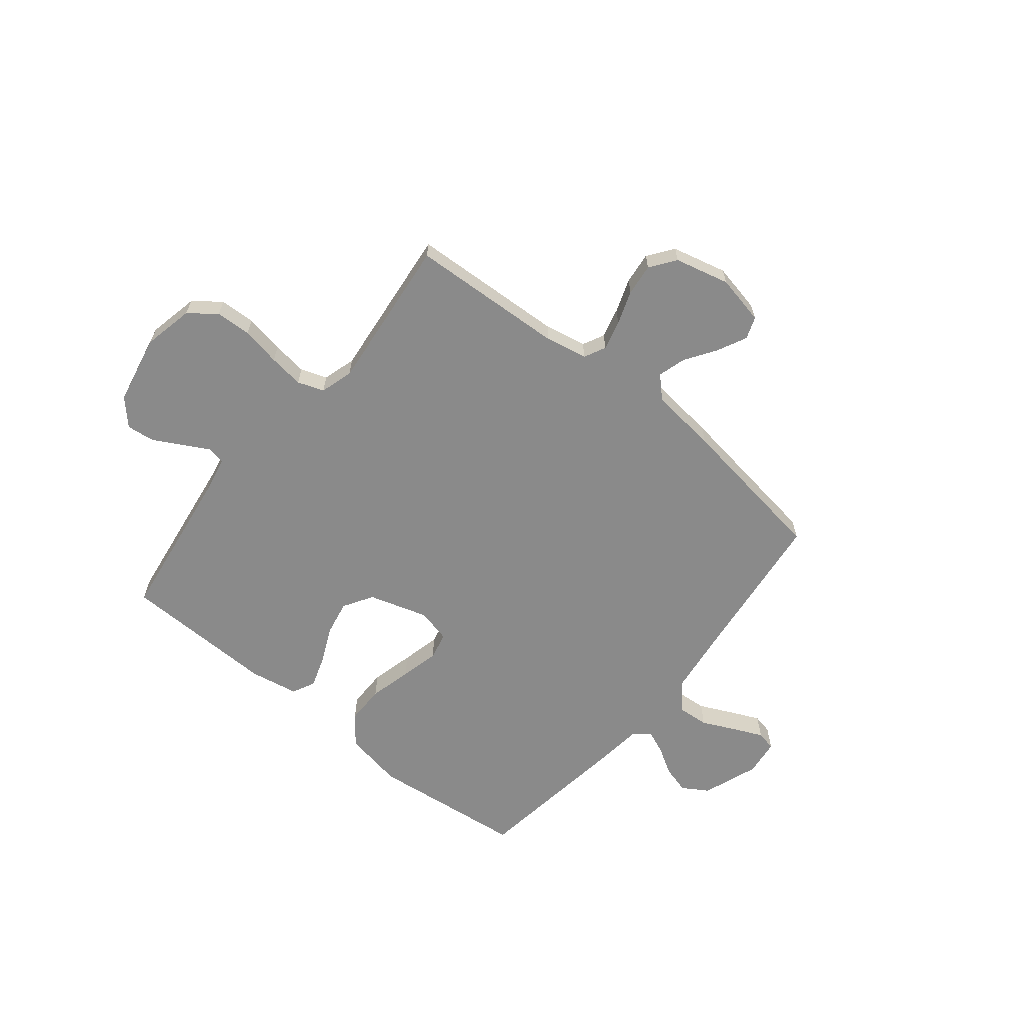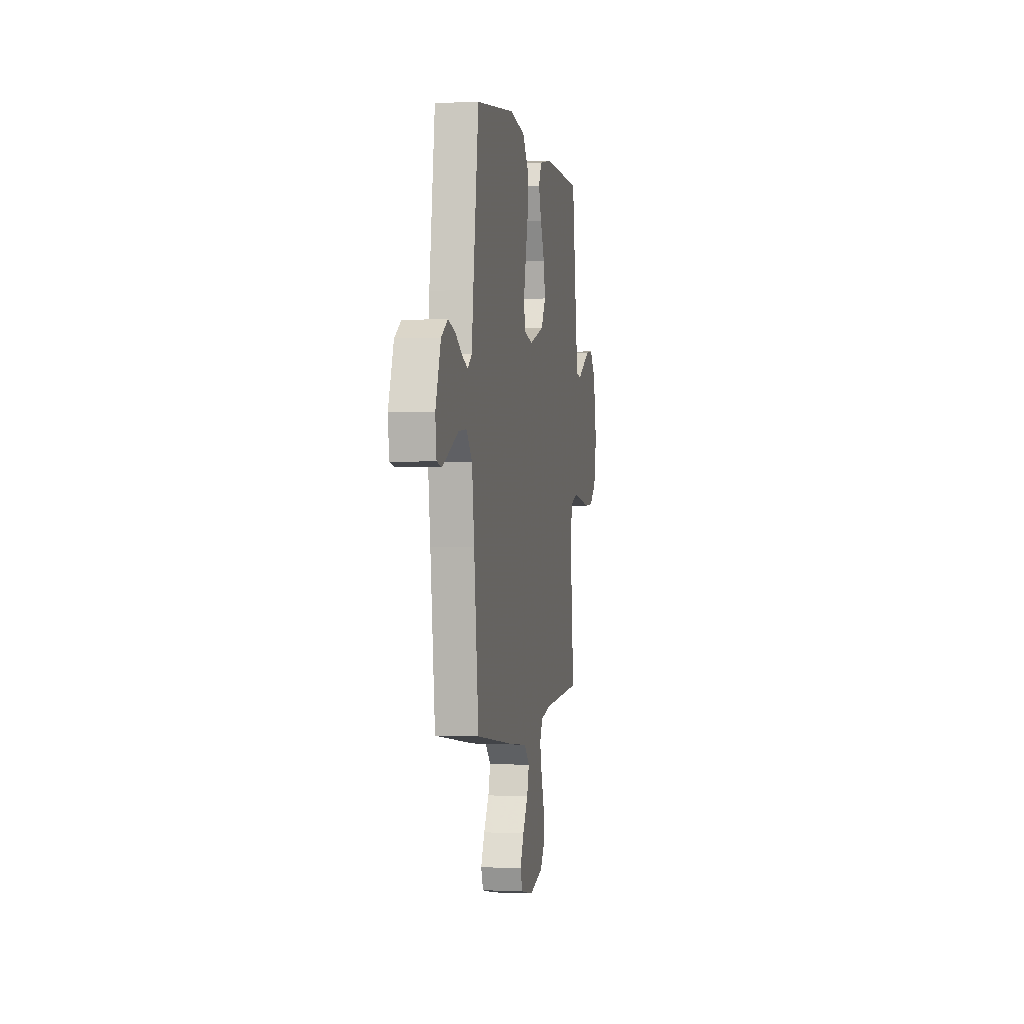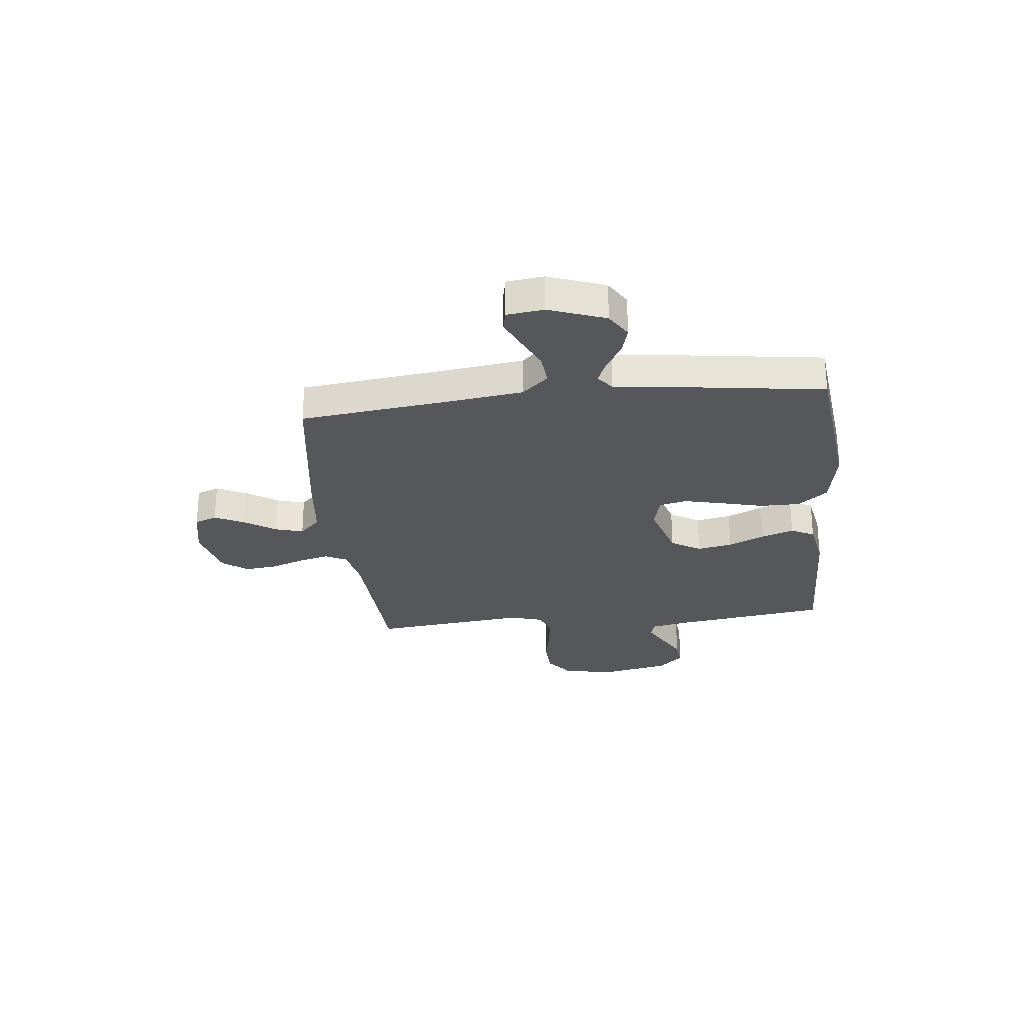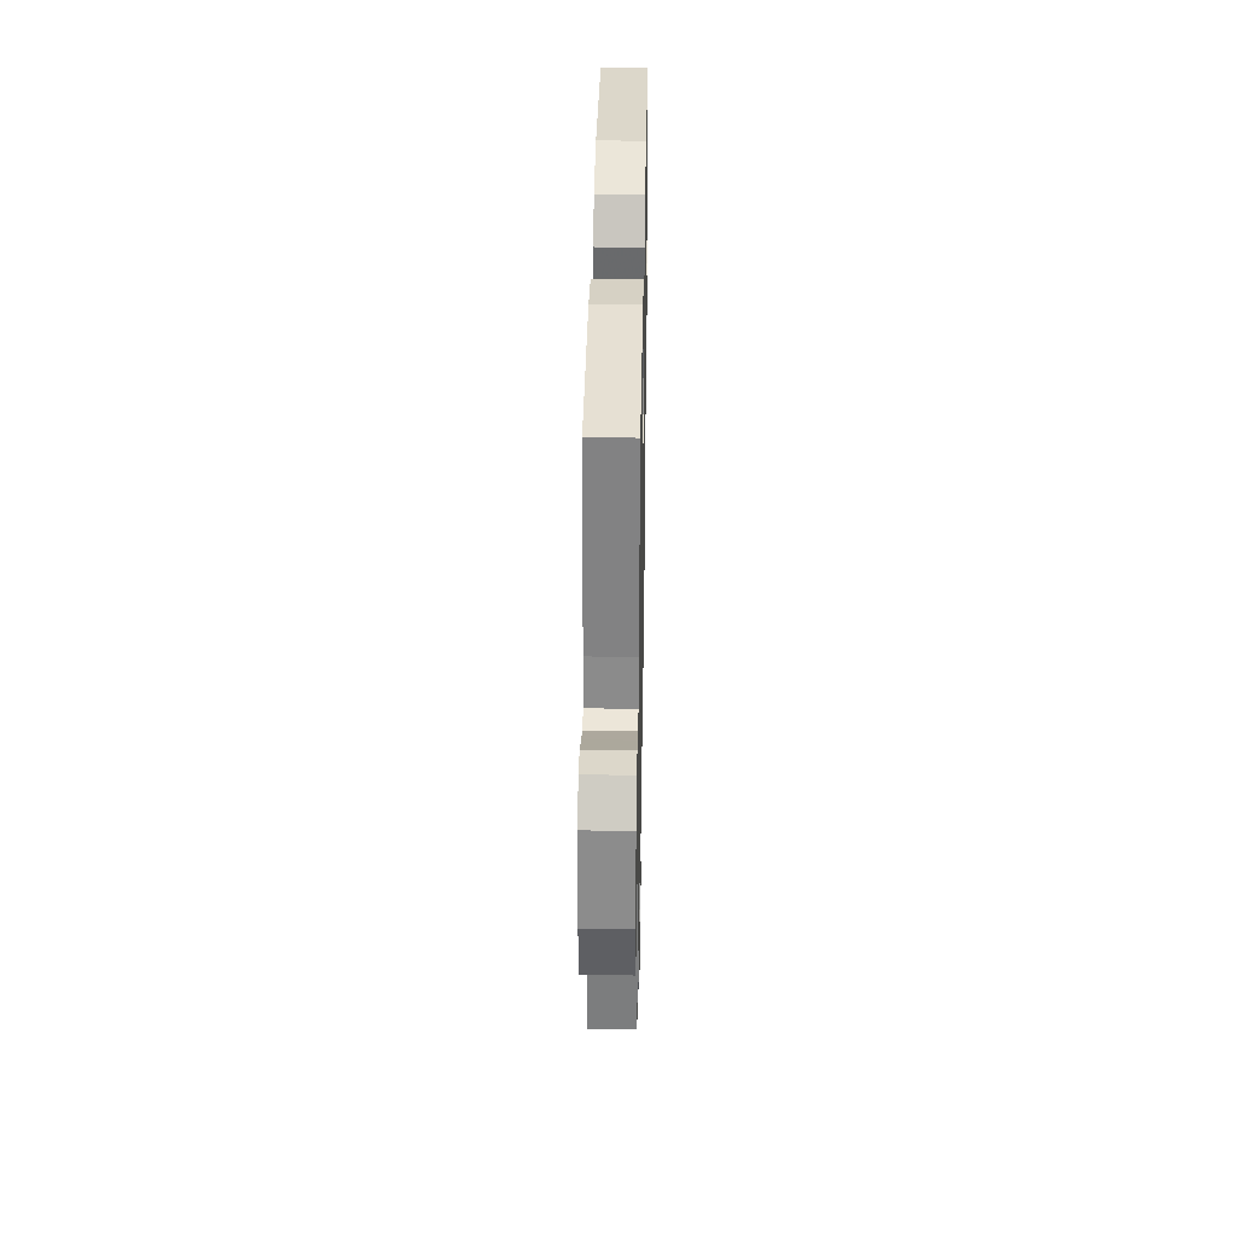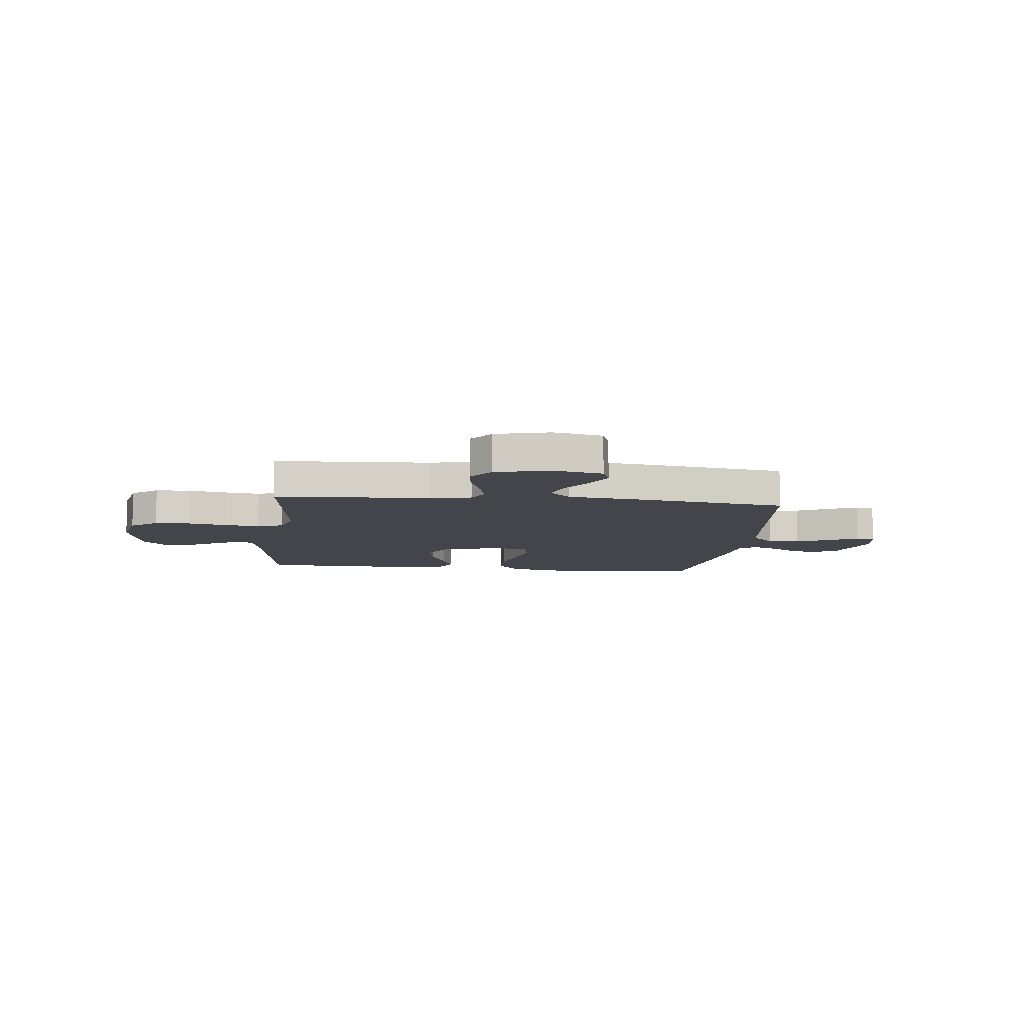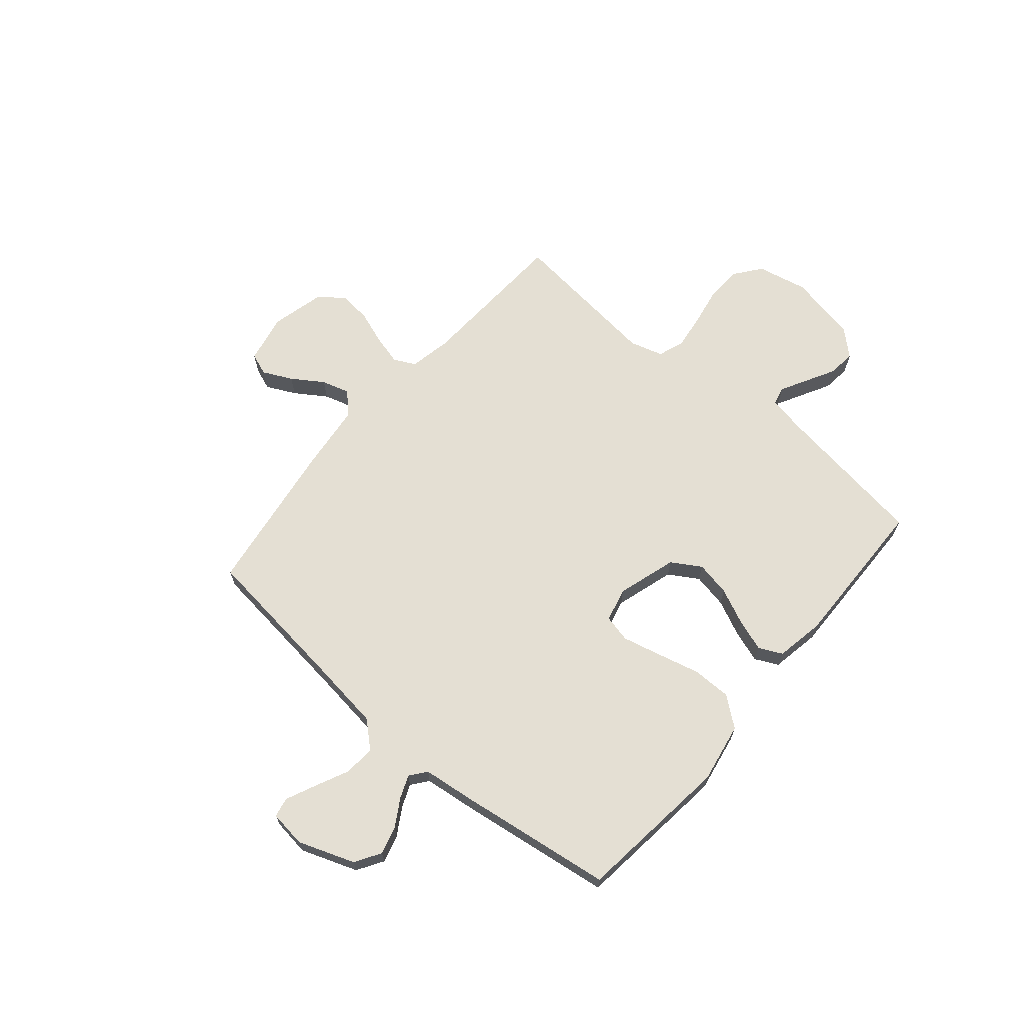
<metadata>
{"format":"obj","ext":"obj","renderer":"f3d","projection":"perspective","resolution":1024,"background":"white","views":[{"elev":-63.4,"azim":141.0,"up":"+Y"},{"elev":0.4,"azim":-79.9,"up":"+Z"},{"elev":-27.4,"azim":-83.7,"up":"+Y"},{"elev":37.0,"azim":91.0,"up":"+Z"},{"elev":-9.2,"azim":173.8,"up":"+Y"},{"elev":66.7,"azim":-49.6,"up":"+Y"}]}
</metadata>
<code>
v 0.5 0.07 -0.5
v 0.2 0.07 -0.515
v 0.118 0.07 -0.531
v 0.097 0.07 -0.573
v 0.112 0.07 -0.631
v 0.135 0.07 -0.696
v 0.142 0.07 -0.758
v 0.106 0.07 -0.807
v 0 0.07 -0.833
v -0.096 0.07 -0.813
v -0.112 0.07 -0.77
v -0.084 0.07 -0.713
v -0.044 0.07 -0.653
v -0.028 0.07 -0.599
v -0.068 0.07 -0.559
v -0.2 0.07 -0.544
v -0.5 0.07 -0.5
v -0.535 0.07 -0.2
v -0.552 0.07 -0.068
v -0.597 0.07 -0.018
v -0.658 0.07 -0.023
v -0.722 0.07 -0.053
v -0.78 0.07 -0.079
v -0.818 0.07 -0.071
v -0.827 0.07 0
v -0.787 0.07 0.109
v -0.737 0.07 0.14
v -0.683 0.07 0.125
v -0.63 0.07 0.093
v -0.586 0.07 0.075
v -0.554 0.07 0.1
v -0.542 0.07 0.2
v -0.5 0.07 0.5
v -0.2 0.07 0.534
v -0.084 0.07 0.513
v -0.039 0.07 0.456
v -0.039 0.07 0.38
v -0.06 0.07 0.297
v -0.078 0.07 0.222
v -0.066 0.07 0.169
v 0 0.07 0.153
v 0.115 0.07 0.188
v 0.15 0.07 0.245
v 0.137 0.07 0.313
v 0.105 0.07 0.383
v 0.084 0.07 0.445
v 0.106 0.07 0.49
v 0.2 0.07 0.507
v 0.5 0.07 0.5
v 0.542 0.07 0.2
v 0.556 0.07 0.128
v 0.591 0.07 0.12
v 0.641 0.07 0.147
v 0.698 0.07 0.178
v 0.752 0.07 0.184
v 0.797 0.07 0.135
v 0.824 0.07 0
v 0.803 0.07 -0.098
v 0.751 0.07 -0.138
v 0.682 0.07 -0.141
v 0.606 0.07 -0.127
v 0.538 0.07 -0.118
v 0.487 0.07 -0.136
v 0.468 0.07 -0.2
v 0.5 0 -0.5
v 0.2 0 -0.515
v 0.118 0 -0.531
v 0.097 0 -0.573
v 0.112 0 -0.631
v 0.135 0 -0.696
v 0.142 0 -0.758
v 0.106 0 -0.807
v 0 0 -0.833
v -0.096 0 -0.813
v -0.112 0 -0.77
v -0.084 0 -0.713
v -0.044 0 -0.653
v -0.028 0 -0.599
v -0.068 0 -0.559
v -0.2 0 -0.544
v -0.5 0 -0.5
v -0.535 0 -0.2
v -0.552 0 -0.068
v -0.597 0 -0.018
v -0.658 0 -0.023
v -0.722 0 -0.053
v -0.78 0 -0.079
v -0.818 0 -0.071
v -0.827 0 0
v -0.787 0 0.109
v -0.737 0 0.14
v -0.683 0 0.125
v -0.63 0 0.093
v -0.586 0 0.075
v -0.554 0 0.1
v -0.542 0 0.2
v -0.5 0 0.5
v -0.2 0 0.534
v -0.084 0 0.513
v -0.039 0 0.456
v -0.039 0 0.38
v -0.06 0 0.297
v -0.078 0 0.222
v -0.066 0 0.169
v 0 0 0.153
v 0.115 0 0.188
v 0.15 0 0.245
v 0.137 0 0.313
v 0.105 0 0.383
v 0.084 0 0.445
v 0.106 0 0.49
v 0.2 0 0.507
v 0.5 0 0.5
v 0.542 0 0.2
v 0.556 0 0.128
v 0.591 0 0.12
v 0.641 0 0.147
v 0.698 0 0.178
v 0.752 0 0.184
v 0.797 0 0.135
v 0.824 0 0
v 0.803 0 -0.098
v 0.751 0 -0.138
v 0.682 0 -0.141
v 0.606 0 -0.127
v 0.538 0 -0.118
v 0.487 0 -0.136
v 0.468 0 -0.2
f 59 60 61
f 58 59 61
f 57 58 61
f 56 57 61
f 55 56 61
f 54 55 61
f 53 54 61
f 52 53 61 62
f 51 52 62 63
f 48 49 50
f 47 48 50
f 46 47 50
f 45 46 50
f 44 45 50
f 51 63 64
f 50 51 64
f 44 50 64
f 43 44 64
f 36 37 38
f 35 36 38
f 34 35 38
f 33 34 38
f 32 33 38
f 31 32 38
f 30 31 38 39
f 27 28 29
f 26 27 29
f 25 26 29
f 24 25 29
f 23 24 29
f 22 23 29
f 21 22 29
f 20 21 29 30
f 30 39 40
f 20 30 40
f 19 20 40
f 15 16 17 18
f 11 12 13
f 10 11 13
f 9 10 13
f 8 9 13
f 7 8 13
f 6 7 13
f 5 6 13
f 4 5 13 14
f 3 4 14 15
f 64 1 2
f 43 64 2
f 42 43 2
f 19 40 41
f 18 19 41
f 15 18 41
f 3 15 41
f 2 3 41
f 2 41 42
f 125 124 123
f 125 123 122
f 125 122 121
f 125 121 120
f 125 120 119
f 125 119 118
f 125 118 117
f 126 125 117 116
f 127 126 116 115
f 114 113 112
f 114 112 111
f 114 111 110
f 114 110 109
f 114 109 108
f 128 127 115
f 128 115 114
f 128 114 108
f 128 108 107
f 102 101 100
f 102 100 99
f 102 99 98
f 102 98 97
f 102 97 96
f 102 96 95
f 103 102 95 94
f 93 92 91
f 93 91 90
f 93 90 89
f 93 89 88
f 93 88 87
f 93 87 86
f 93 86 85
f 94 93 85 84
f 104 103 94
f 104 94 84
f 104 84 83
f 82 81 80 79
f 77 76 75
f 77 75 74
f 77 74 73
f 77 73 72
f 77 72 71
f 77 71 70
f 77 70 69
f 78 77 69 68
f 79 78 68 67
f 66 65 128
f 66 128 107
f 66 107 106
f 105 104 83
f 105 83 82
f 105 82 79
f 105 79 67
f 105 67 66
f 106 105 66
f 1 65 66 2
f 2 66 67 3
f 3 67 68 4
f 4 68 69 5
f 5 69 70 6
f 6 70 71 7
f 7 71 72 8
f 8 72 73 9
f 9 73 74 10
f 10 74 75 11
f 11 75 76 12
f 12 76 77 13
f 13 77 78 14
f 14 78 79 15
f 15 79 80 16
f 16 80 81 17
f 17 81 82 18
f 18 82 83 19
f 19 83 84 20
f 20 84 85 21
f 21 85 86 22
f 22 86 87 23
f 23 87 88 24
f 24 88 89 25
f 25 89 90 26
f 26 90 91 27
f 27 91 92 28
f 28 92 93 29
f 29 93 94 30
f 30 94 95 31
f 31 95 96 32
f 32 96 97 33
f 33 97 98 34
f 34 98 99 35
f 35 99 100 36
f 36 100 101 37
f 37 101 102 38
f 38 102 103 39
f 39 103 104 40
f 40 104 105 41
f 41 105 106 42
f 42 106 107 43
f 43 107 108 44
f 44 108 109 45
f 45 109 110 46
f 46 110 111 47
f 47 111 112 48
f 48 112 113 49
f 49 113 114 50
f 50 114 115 51
f 51 115 116 52
f 52 116 117 53
f 53 117 118 54
f 54 118 119 55
f 55 119 120 56
f 56 120 121 57
f 57 121 122 58
f 58 122 123 59
f 59 123 124 60
f 60 124 125 61
f 61 125 126 62
f 62 126 127 63
f 63 127 128 64
f 64 128 65 1

</code>
